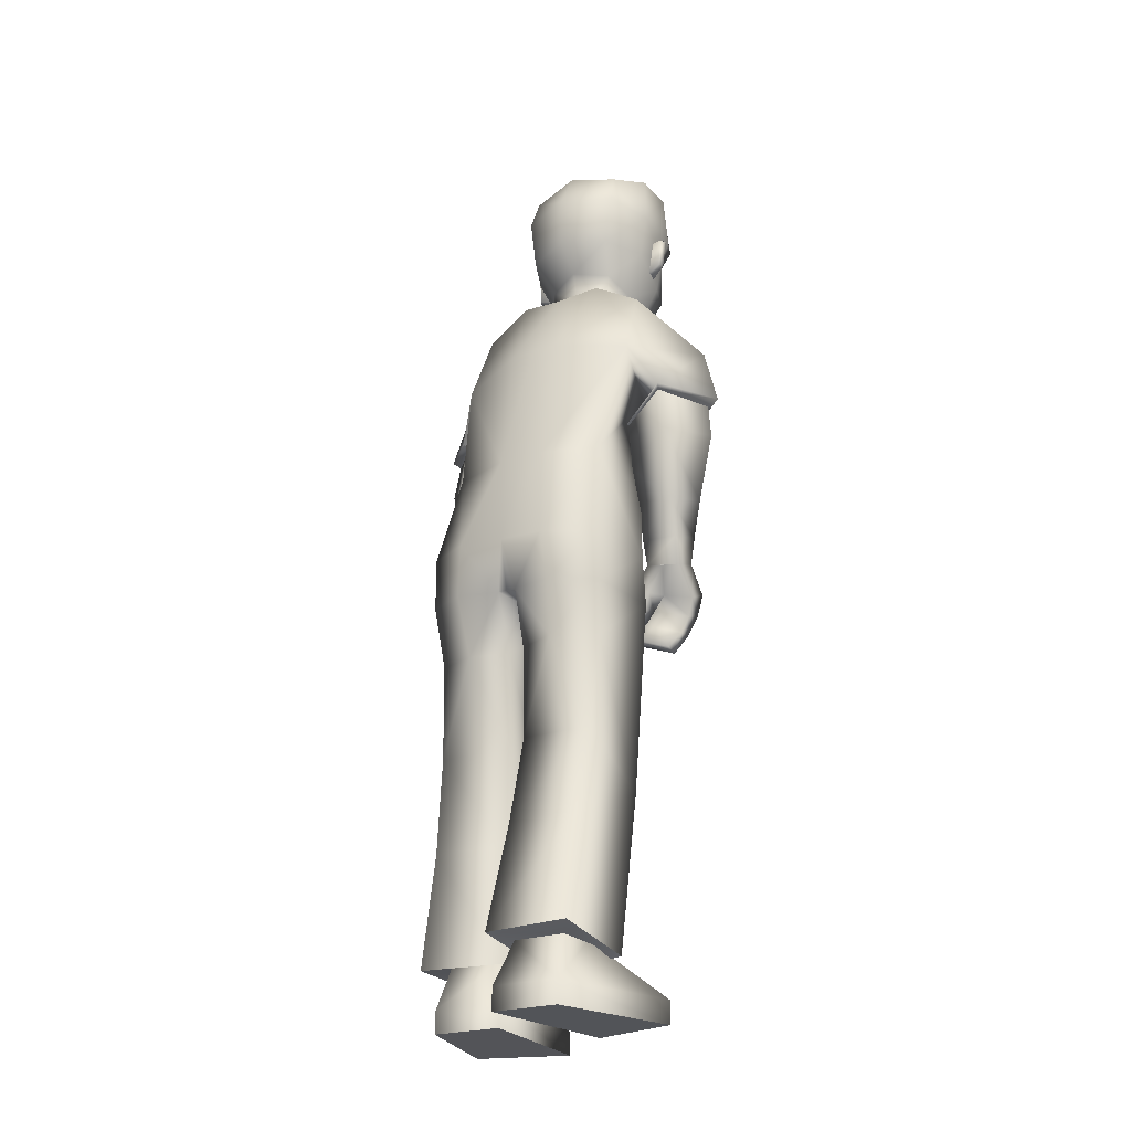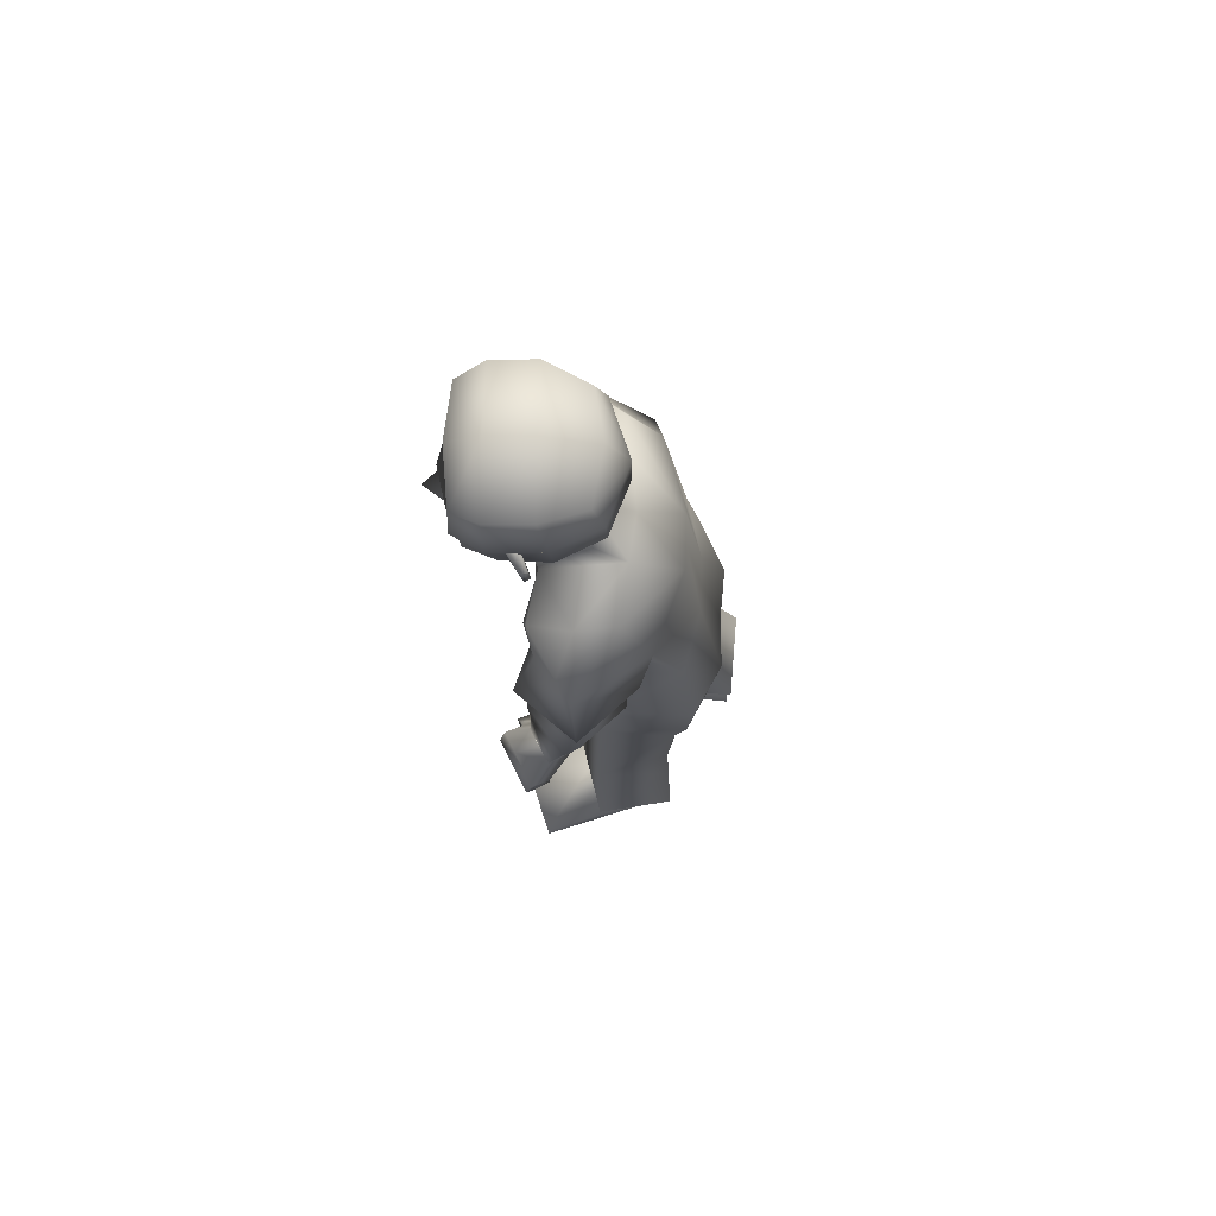
<metadata>
{"format":"obj","ext":"obj","renderer":"f3d","projection":"perspective","resolution":1024,"background":"white","views":[{"elev":-22.7,"azim":-58.7,"up":"+Y"},{"elev":75.5,"azim":179.4,"up":"+Y"}]}
</metadata>
<code>
v 0.07671 1.387 0.1645
v -0.05107 0.7615 0.149
v 0.211 1.325 0.1447
v 0.09803 0.7593 0.1623
v 0.119 0.9917 0.1436
v 0.1608 1.209 0.1299
v -0.0301 1.032 0.1384
v 0.01471 1.254 0.1736
v 0.1526 0.7671 0.003017
v 0.07004 1.436 0.07816
v -0.06719 0.7712 -0.01576
v 0.2083 1.369 0.07555
v 0.1606 0.9839 0.05755
v 0.2209 1.173 0.06104
v -0.05315 1.038 0.03047
v -0.01799 1.278 0.03557
v -0.06079 0.8484 0.1525
v 0.08968 0.8483 0.1612
v 0.1518 0.8532 0.1002
v -0.1021 0.8553 0.05812
v 0.1394 0.03759 0.03553
v 0.08661 0.03738 0.202
v -0.1539 0.0412 0.1298
v -0.1495 0.04201 0.001692
v 0.09174 0.3909 0.0194
v 0.05367 0.3907 0.1603
v -0.1037 0.3302 0.1382
v -0.09168 0.3297 -0.006712
v -0.03049 0.1194 0.03373
v -0.12 0.1205 0.1208
v -0.05852 0.1193 0.13
v -0.1143 0.121 0.02125
v -0.02729 0.09376 0.1745
v -0.1518 0.1313 -0.01281
v 0.01136 0.08633 0.01235
v -0.1674 0.1324 0.1529
v 0.1386 -0.003756 0.03524
v 0.08586 -0.00396 0.2017
v -0.1547 -0.000144 0.1295
v -0.1502 0.00067 0.001403
v 0.1869 0.6902 0.1722
v 0.1812 0.7219 0.08594
v 0.1529 0.7256 0.09018
v 0.1584 0.6944 0.1747
v 0.1366 1.087 0.2868
v 0.03951 1.076 0.2375
v 0.09576 1.037 0.1375
v 0.1909 1.049 0.1899
v 0.1756 0.7481 0.1153
v 0.135 0.7993 0.1492
v 0.1743 0.756 0.09663
v 0.133 0.8098 0.1188
v 0.3177 1.682 0.08447
v 0.2936 1.435 0.04745
v 0.1454 1.507 0.06294
v 0.2232 1.429 0.05711
v 0.3156 1.516 0.09099
v 0.3247 1.632 0.09635
v 0.1023 1.56 0.08016
v 0.144 1.462 0.05976
v 0.2665 1.59 0.1203
v 0.2 1.475 0.08391
v 0.2529 1.463 0.08494
v 0.2491 1.53 0.1048
v 0.3134 1.602 0.09578
v 0.334 1.6 0.01709
v 0.3445 1.531 0.02723
v 0.04276 1.159 0.2261
v 0.1983 1.121 0.1792
v 0.1442 1.153 0.2781
v 0.1014 1.124 0.119
v 0.02536 1.162 0.2346
v 0.2172 1.124 0.1767
v 0.1481 1.166 0.297
v 0.1026 1.12 0.1073
v 0.2119 0.804 0.2205
v 0.1698 0.8197 0.115
v 0.1761 0.7886 0.2175
v 0.2064 0.8352 0.1171
v 0.1264 0.8393 0.2131
v 0.1755 0.8642 0.1531
v 0.1326 0.8514 0.1475
v 0.1693 0.8514 0.2204
v 0.1297 0.8448 0.181
v 0.1494 0.7514 0.09699
v 0.1832 0.7107 0.1163
v 0.1548 0.7147 0.1197
v 0.1726 0.8036 0.1605
v 0.2085 0.8234 0.1557
v 0.1507 0.743 0.1169
v 0.1729 0.8576 0.187
v 0.219 0.7673 0.2055
v 0.2096 0.7284 0.189
v 0.1798 0.7884 0.1076
v 0.1732 0.7581 0.09961
v 0.1809 0.7267 0.19
v 0.1863 0.7575 0.204
v 0.2072 0.7609 0.09755
v 0.2147 0.7991 0.108
v 0.1833 0.775 0.1482
v 0.1746 0.7462 0.1347
v 0.2165 0.7876 0.144
v 0.2061 0.7488 0.1303
v 0.1082 0.8874 0.2209
v 0.1643 0.8997 0.2309
v 0.1757 0.9099 0.1563
v 0.1202 0.8977 0.1464
v 0.08179 0.9544 0.2239
v 0.184 0.9814 0.1733
v 0.1513 0.967 0.2512
v 0.1095 0.9683 0.1433
v 0.1416 0.7806 0.1087
v 0.209 1.271 0.1721
v 0.1604 1.276 0.2646
v 0.1432 0.7708 0.1336
v 0.1722 0.7876 0.106
v 0.1741 0.7747 0.1376
v 0.3013 1.441 0.04768
v 0.209 1.543 0.1425
v 0.2195 1.542 0.1481
v 0.2118 1.598 0.1477
v 0.2224 1.597 0.1533
v 0.2616 1.519 0.1099
v 0.2529 1.604 0.1117
v 0.1772 1.555 0.1204
v -0.05109 0.4923 -0.004377
v -0.0612 0.4879 0.1387
v 0.2289 1.532 0.09395
v -0.03902 0.6621 0.1435
v -0.04417 0.6641 -0.01135
v 0.2327 1.606 0.1008
v 0.2734 1.627 0.1332
v 0.1819 1.64 0.131
v 0.197 1.736 0.1214
v 0.1037 1.657 0.09489
v 0.3252 1.636 0.1098
v 0.2734 1.731 0.1231
v 0.1235 1.714 0.08919
v 0.322 1.71 0.1024
v 0.09038 1.394 -0.1777
v -0.03206 0.7833 -0.2149
v 0.2342 1.338 -0.1599
v 0.1164 0.7878 -0.2163
v 0.1309 1.002 -0.1625
v 0.1929 1.216 -0.14
v -0.01893 1.04 -0.1679
v 0.03692 1.259 -0.1898
v -0.06496 0.773 -0.03551
v 0.2055 1.357 -0.00253
v 0.1531 0.7735 -0.02409
v 0.0624 1.426 -0.005965
v -0.01676 1.279 -0.01078
v -0.05137 1.04 -0.01571
v 0.223 1.174 -0.004857
v 0.1631 0.9852 -0.008374
v 0.1585 0.7812 -0.05381
v 0.07561 1.438 -0.08922
v -0.06285 0.774 -0.05385
v 0.2134 1.372 -0.07953
v 0.1656 0.9881 -0.0741
v 0.2251 1.175 -0.07075
v -0.04953 1.042 -0.06189
v -0.01491 1.279 -0.05728
v -0.04039 0.8758 -0.2088
v 0.1096 0.8759 -0.2008
v -0.09247 0.8621 -0.03045
v 0.1676 0.8621 -0.01571
v 0.1649 0.8711 -0.1328
v -0.0921 0.8687 -0.1195
v 0.2874 0.04002 -0.1151
v 0.235 0.04009 -0.2816
v -0.005755 0.04408 -0.2099
v -0.001577 0.04473 -0.08185
v 0.1596 0.4198 -0.08925
v 0.1229 0.4181 -0.2305
v -0.01259 0.3194 -0.2119
v -0.001207 0.3176 -0.06694
v 0.1176 0.1221 -0.1135
v 0.02823 0.1233 -0.2008
v 0.08976 0.1221 -0.2099
v 0.0337 0.1238 -0.1012
v 0.1244 0.1133 -0.2544
v -0.005968 0.1102 -0.0674
v 0.1633 0.1114 -0.09214
v -0.021 0.1123 -0.2332
v 0.2866 -0.001322 -0.1148
v 0.2342 -0.001253 -0.2814
v -0.006554 0.002744 -0.2097
v -0.002375 0.003388 -0.08161
v 0.239 0.7097 -0.3065
v 0.2779 0.7146 -0.2233
v 0.2513 0.716 -0.212
v 0.2132 0.7112 -0.2937
v 0.1561 1.107 -0.3085
v 0.07827 1.081 -0.2361
v 0.1665 1.044 -0.1569
v 0.2419 1.073 -0.2308
v 0.2649 0.7495 -0.204
v 0.2108 0.8 -0.2278
v 0.2697 0.7588 -0.1865
v 0.2222 0.8056 -0.1988
v 0.3227 1.683 -0.07545
v 0.3301 1.692 0.004892
v 0.3152 1.425 0.002501
v 0.1174 1.517 -0.002909
v 0.2965 1.436 -0.04357
v 0.1485 1.506 -0.06718
v 0.2268 1.431 -0.05857
v 0.3795 1.535 0.005325
v 0.3503 1.627 0.005065
v 0.3211 1.517 -0.08447
v 0.3305 1.633 -0.08758
v 0.07244 1.568 -0.004137
v 0.1075 1.561 -0.0865
v 0.1334 1.467 -0.003016
v 0.148 1.463 -0.06514
v 0.2399 1.425 -0.000315
v 0.2739 1.591 -0.1157
v 0.2051 1.477 -0.0853
v 0.2582 1.464 -0.08315
v 0.3218 1.436 0.00279
v 0.2556 1.532 -0.1023
v 0.3192 1.603 -0.08816
v 0.3476 1.608 0.004838
v 0.3348 1.6 -0.00836
v 0.3459 1.531 -0.01881
v 0.3476 1.522 0.004219
v 0.07626 1.162 -0.2182
v 0.2418 1.142 -0.2189
v 0.1591 1.173 -0.296
v 0.1659 1.129 -0.1347
v 0.0577 1.164 -0.2217
v 0.2618 1.146 -0.2204
v 0.1592 1.187 -0.3149
v 0.1725 1.125 -0.1227
v 0.242 0.8346 -0.3236
v 0.2575 0.8158 -0.2109
v 0.2115 0.8151 -0.3086
v 0.2894 0.8341 -0.2265
v 0.1748 0.8538 -0.2695
v 0.2439 0.8721 -0.2283
v 0.2064 0.8552 -0.2095
v 0.2119 0.8702 -0.2897
v 0.1905 0.8542 -0.2401
v 0.2464 0.7535 -0.178
v 0.2642 0.7129 -0.2526
v 0.238 0.7143 -0.2405
v 0.2388 0.8101 -0.2535
v 0.2717 0.8341 -0.2629
v 0.2413 0.7437 -0.1966
v 0.2281 0.8711 -0.2593
v 0.2538 0.7962 -0.3258
v 0.252 0.7534 -0.3196
v 0.2687 0.7839 -0.22
v 0.2656 0.752 -0.2195
v 0.2265 0.7489 -0.3072
v 0.2256 0.7827 -0.3119
v 0.2964 0.7579 -0.2334
v 0.2994 0.798 -0.2339
v 0.2512 0.7831 -0.2592
v 0.2491 0.7508 -0.2527
v 0.2828 0.7976 -0.2678
v 0.2787 0.7556 -0.2634
v 0.1548 0.8995 -0.2649
v 0.2038 0.917 -0.2916
v 0.2399 0.9197 -0.2243
v 0.1912 0.9023 -0.1979
v 0.1266 0.9642 -0.2518
v 0.2387 0.9928 -0.2305
v 0.1842 0.9855 -0.297
v 0.178 0.9704 -0.1819
v 0.2337 0.7797 -0.1926
v 0.2225 1.31 -0.2043
v 0.1664 1.295 -0.2774
v 0.226 0.7706 -0.2155
v 0.2628 0.7887 -0.1991
v 0.2538 0.7752 -0.2283
v 0.3042 1.442 -0.04322
v 0.218 1.545 -0.1423
v 0.2289 1.544 -0.1472
v 0.2211 1.6 -0.1465
v 0.232 1.599 -0.1514
v 0.2685 1.52 -0.1067
v 0.2598 1.605 -0.1079
v 0.1849 1.557 -0.122
v 0.001997 0.4966 -0.06401
v -0.005781 0.4959 -0.2072
v 0.2348 1.534 -0.09266
v -0.009306 0.6719 -0.2066
v -0.01989 0.6686 -0.05533
v 0.239 1.607 -0.09824
v 0.2816 1.629 -0.1277
v 0.1902 1.642 -0.1311
v 0.2046 1.738 -0.1191
v 0.2025 1.76 0.001346
v 0.1099 1.658 -0.09971
v 0.07184 1.662 -0.003486
v 0.3319 1.638 -0.1009
v 0.281 1.732 -0.1161
v 0.1292 1.716 -0.09195
v 0.1104 1.736 -0.001736
v 0.2788 1.754 0.003719
v 0.3343 1.725 0.005257
v 0.3282 1.711 -0.09263
v 0.1954 1.101 0.185
v 0.09901 1.105 0.1248
v 0.2385 1.126 -0.2253
v 0.1628 1.113 -0.1416
v 0.3464 1.518 0.004152
v 0.3447 1.531 -0.02215
v 0.3432 1.53 0.03012
v 0.1457 1.37 0.1682
v 0.211 1.277 0.1307
v 0.1851 1.281 0.2237
v 0.1978 1.262 0.1449
v 0.1601 1.381 -0.1805
v 0.2401 1.288 -0.1429
v 0.1898 1.314 -0.2421
v 0.2263 1.277 -0.1698
v 0.1442 1.153 0.2781
v 0.04276 1.159 0.2261
v 0.1014 1.124 0.119
v 0.1983 1.121 0.1792
v 0.1591 1.173 -0.296
v 0.07626 1.162 -0.2182
v 0.1659 1.129 -0.1347
v 0.2418 1.142 -0.2189
v -0.05852 0.1193 0.13
v -0.12 0.1205 0.1208
v -0.1143 0.121 0.02125
v -0.03049 0.1194 0.03373
v 0.01136 0.08633 0.01235
v -0.02729 0.09376 0.1745
v -0.1674 0.1324 0.1529
v -0.1518 0.1313 -0.01281
v 0.08976 0.1221 -0.2099
v 0.02823 0.1233 -0.2008
v 0.0337 0.1238 -0.1012
v 0.1176 0.1221 -0.1135
v 0.1633 0.1114 -0.09214
v 0.1244 0.1133 -0.2544
v -0.021 0.1123 -0.2332
v -0.005968 0.1102 -0.0674
v 0.1386 -0.003756 0.03524
v 0.08586 -0.00396 0.2017
v -0.1547 -0.000144 0.1295
v -0.1502 0.00067 0.001403
v 0.2866 -0.001322 -0.1148
v 0.2342 -0.001253 -0.2814
v -0.006554 0.002744 -0.2097
v -0.002375 0.003388 -0.08161
v 0.3249 1.463 0.003079
v 0.3385 1.507 0.003829
v 0.312 1.497 0.08016
v 0.3169 1.498 -0.07416
v 0.3423 1.504 0.003924
v 0.3354 1.481 0.003545
v 0.3112 1.497 -0.07435
v 0.3063 1.496 0.07997
v 0.3109 1.499 0.002899
v -0.08878 0.7668 0.0638
v -0.07667 0.7781 -0.1345
v -0.07346 0.6648 0.06109
v -0.04525 0.6676 -0.1266
f 146 144 165
f 15 7 8
f 20 17 7
f 331 328 22
f 16 8 1
f 14 13 155
f 13 19 167
f 14 154 149
f 7 5 6
f 12 312 3
f 313 14 12
f 5 18 19
f 5 13 14
f 151 152 16
f 148 150 9
f 166 20 15
f 152 153 15
f 166 148 11
f 4 9 19
f 9 150 167
f 11 361 20
f 2 4 18
f 24 21 37
f 330 24 23
f 331 21 24
f 328 329 23
f 2 129 4
f 130 9 25
f 11 130 363
f 4 26 25
f 33 334 30
f 332 29 32
f 34 32 30
f 332 33 31
f 26 333 35
f 27 28 335
f 28 25 35
f 27 36 333
f 346 347 344
f 23 39 38
f 23 24 40
f 21 22 38
f 86 87 43
f 95 98 42
f 103 86 42
f 101 87 44
f 308 231 325
f 306 46 321
f 323 305 306
f 321 46 45
f 104 107 82
f 105 83 81
f 107 106 81
f 104 80 83
f 210 203 53
f 61 132 133
f 60 62 55
f 215 60 55
f 217 204 54
f 149 217 56
f 10 60 215
f 12 56 60
f 55 62 125
f 205 55 59
f 204 221 118
f 67 209 224
f 57 65 61
f 131 128 119
f 54 118 63
f 62 63 123
f 56 54 63
f 56 63 62
f 53 139 136
f 224 210 66
f 65 136 132
f 66 311 67
f 66 210 58
f 227 209 67
f 74 72 68
f 73 69 322
f 73 74 70
f 72 75 322
f 6 75 72
f 314 74 73
f 315 73 75
f 114 8 72
f 80 84 88
f 81 91 89
f 82 52 50
f 84 50 88
f 81 79 77
f 78 76 83
f 78 97 92
f 83 76 89
f 112 85 90
f 95 43 87
f 103 93 41
f 44 87 86
f 49 90 85
f 77 52 82
f 116 117 49
f 115 90 49
f 112 116 51
f 89 76 92
f 102 92 93
f 77 94 100
f 94 95 101
f 96 44 41
f 97 96 93
f 88 100 97
f 100 101 96
f 89 102 99
f 102 103 98
f 77 79 99
f 94 99 98
f 108 104 105
f 111 109 106
f 110 105 106
f 108 111 107
f 47 111 108
f 48 45 110
f 47 48 109
f 46 108 110
f 8 114 1
f 313 315 6
f 3 312 314
f 52 77 116
f 50 115 117
f 77 88 117
f 52 112 115
f 62 60 56
f 118 221 357
f 354 123 63
f 119 120 122
f 131 121 122
f 128 64 120
f 124 122 120
f 123 61 125
f 364 287 286
f 129 127 26
f 130 11 9
f 287 364 289
f 127 27 26
f 25 28 126
f 53 203 303
f 295 134 137
f 138 134 295
f 133 132 137
f 132 136 139
f 59 135 297
f 59 125 133
f 133 134 138
f 297 135 138
f 302 137 139
f 58 136 65
f 162 163 147
f 169 162 146
f 171 336 339
f 163 157 140
f 155 160 161
f 167 168 160
f 161 159 149
f 146 147 145
f 316 157 159
f 159 317 142
f 168 165 144
f 144 145 161
f 163 152 151
f 148 158 156
f 166 153 162
f 162 153 152
f 158 148 166
f 143 165 168
f 156 168 167
f 158 169 362
f 141 164 165
f 186 170 173
f 338 337 172
f 339 338 173
f 172 337 336
f 141 143 289
f 174 156 290
f 158 364 290
f 143 156 174
f 179 342 182
f 340 183 181
f 183 342 179
f 180 182 340
f 175 174 184
f 343 177 176
f 184 174 177
f 176 175 341
f 348 351 350
f 172 171 187
f 189 173 172
f 187 171 170
f 192 247 246
f 191 258 255
f 263 258 191
f 261 256 193
f 307 194 324
f 327 231 308
f 325 324 194
f 242 267 264
f 265 266 241
f 241 266 267
f 264 265 243
f 210 212 202
f 218 285 293
f 216 207 219
f 207 216 215
f 217 208 206
f 149 159 208
f 157 151 215
f 159 157 216
f 285 219 207
f 214 207 205
f 204 206 278
f 224 209 226
f 211 283 218
f 279 288 291
f 206 220 278
f 283 220 219
f 208 220 206
f 208 219 220
f 202 212 298
f 224 225 210
f 223 218 292
f 225 226 310
f 212 210 225
f 227 226 209
f 228 232 234
f 233 235 326
f 230 234 233
f 326 235 232
f 235 145 147
f 233 318 273
f 235 319 145
f 232 147 274
f 248 244 240
f 249 251 241
f 242 244 199
f 244 248 199
f 237 239 241
f 238 240 243
f 252 257 238
f 243 251 249
f 272 275 250
f 255 261 247
f 190 253 263
f 193 190 246
f 198 200 245
f 237 242 201
f 198 277 276
f 275 277 198
f 200 276 272
f 252 236 249
f 253 252 262
f 237 248 260
f 254 260 261
f 190 193 256
f 253 256 257
f 248 238 257
f 260 257 256
f 249 239 259
f 262 259 258
f 259 239 237
f 258 259 254
f 268 270 265
f 266 269 271
f 270 269 266
f 267 271 268
f 196 195 268
f 270 194 197
f 269 197 196
f 195 194 270
f 147 140 274
f 317 145 319
f 318 316 142
f 276 237 201
f 199 248 277
f 277 248 237
f 201 199 275
f 219 208 216
f 357 221 278
f 220 355 278
f 282 280 279
f 291 284 282
f 280 222 288
f 284 222 280
f 283 285 218
f 127 126 28
f 289 143 175
f 290 156 158
f 287 176 177
f 287 175 176
f 174 286 177
f 303 203 202
f 299 294 295
f 300 301 295
f 299 292 293
f 304 298 292
f 214 213 297
f 293 285 214
f 293 296 300
f 300 296 297
f 304 299 302
f 212 223 298
f 306 305 48
f 305 45 48
f 306 47 46
f 308 196 197
f 307 197 194
f 308 195 196
f 310 211 223
f 309 310 226
f 309 227 67
f 311 66 65
f 305 323 320
f 72 8 6
f 1 114 314
f 313 3 113
f 140 316 318
f 273 142 317
f 354 311 57
f 356 310 309
f 357 356 354
f 355 356 357
f 358 353 360
f 352 360 359
f 360 352 358
f 360 353 359
f 364 362 141
f 363 129 2
f 169 164 362
f 164 141 362
f 361 2 17
f 17 20 361
f 364 286 290
f 130 126 363
f 126 127 363
f 129 363 127
f 363 361 11
f 364 158 362
f 7 17 18
f 146 165 164
f 15 8 16
f 20 7 15
f 331 22 21
f 16 1 10
f 14 155 154
f 13 167 155
f 14 149 12
f 7 6 8
f 312 10 1
f 10 312 12
f 14 313 6
f 313 12 3
f 5 19 13
f 5 14 6
f 151 16 10
f 148 9 11
f 166 15 153
f 152 15 16
f 166 11 20
f 4 19 18
f 9 167 19
f 2 18 17
f 24 37 40
f 330 23 329
f 331 24 330
f 328 23 22
f 130 25 126
f 4 25 9
f 33 30 31
f 332 32 34
f 34 30 334
f 332 31 29
f 26 35 25
f 27 335 36
f 28 35 335
f 27 333 26
f 346 344 345
f 23 38 22
f 23 40 39
f 21 38 37
f 86 43 42
f 95 42 43
f 103 42 98
f 101 44 96
f 308 325 195
f 306 321 71
f 323 306 71
f 321 45 320
f 104 82 80
f 105 81 106
f 107 81 82
f 104 83 105
f 210 53 58
f 61 133 125
f 215 55 205
f 217 54 56
f 149 56 12
f 10 215 151
f 12 60 10
f 55 125 59
f 205 59 213
f 204 118 54
f 67 224 66
f 57 61 123
f 131 119 121
f 62 123 125
f 53 136 58
f 65 132 61
f 66 58 65
f 74 68 70
f 73 322 75
f 73 70 69
f 72 322 68
f 74 314 114
f 314 73 113
f 73 315 113
f 315 75 6
f 114 72 74
f 80 88 78
f 81 89 79
f 82 50 84
f 81 77 82
f 78 83 80
f 78 92 76
f 83 89 91
f 112 90 115
f 95 87 101
f 103 41 86
f 44 86 41
f 49 85 51
f 116 49 51
f 115 49 117
f 112 51 85
f 89 92 102
f 102 93 103
f 77 100 88
f 94 101 100
f 96 41 93
f 97 93 92
f 88 97 78
f 100 96 97
f 89 99 79
f 102 98 99
f 77 99 94
f 94 98 95
f 108 105 110
f 111 106 107
f 110 106 109
f 108 107 104
f 47 108 46
f 48 110 109
f 47 109 111
f 46 110 45
f 3 314 113
f 52 116 112
f 50 117 88
f 77 117 116
f 52 115 50
f 118 357 354
f 123 354 57
f 354 63 118
f 119 122 121
f 131 122 124
f 128 120 119
f 124 120 64
f 129 26 4
f 53 303 139
f 295 137 302
f 138 295 301
f 133 137 134
f 132 139 137
f 59 297 213
f 59 133 135
f 133 138 135
f 297 138 301
f 302 139 303
f 162 147 146
f 169 146 164
f 171 339 170
f 163 140 147
f 155 161 154
f 167 160 155
f 161 149 154
f 146 145 144
f 157 316 140
f 316 159 142
f 317 161 145
f 161 317 159
f 168 144 160
f 144 161 160
f 163 151 157
f 148 156 150
f 166 162 169
f 162 152 163
f 158 166 169
f 143 168 156
f 156 167 150
f 141 165 143
f 186 173 189
f 338 172 173
f 339 173 170
f 172 336 171
f 174 290 286
f 143 174 175
f 179 182 180
f 340 181 178
f 183 179 181
f 180 340 178
f 175 184 341
f 343 176 185
f 184 177 343
f 176 341 185
f 348 350 349
f 172 187 188
f 189 172 188
f 187 170 186
f 192 246 191
f 191 255 192
f 263 191 246
f 261 193 247
f 307 324 327
f 327 308 307
f 325 194 195
f 242 264 240
f 265 241 243
f 241 267 242
f 264 243 240
f 210 202 203
f 218 293 292
f 207 215 205
f 217 206 204
f 149 208 217
f 157 215 216
f 159 216 208
f 285 207 214
f 214 205 213
f 204 278 221
f 224 226 225
f 211 218 223
f 279 291 281
f 283 219 285
f 202 298 304
f 223 292 298
f 212 225 223
f 228 234 230
f 233 326 229
f 230 233 229
f 326 232 228
f 235 147 232
f 318 234 274
f 234 318 233
f 319 233 273
f 233 319 235
f 232 274 234
f 248 240 238
f 249 241 239
f 242 199 201
f 237 241 242
f 238 243 236
f 252 238 236
f 243 249 236
f 272 250 245
f 255 247 192
f 190 263 246
f 193 246 247
f 198 245 250
f 198 276 200
f 275 198 250
f 200 272 245
f 252 249 262
f 253 262 263
f 237 260 254
f 254 261 255
f 190 256 253
f 253 257 252
f 248 257 260
f 260 256 261
f 249 259 262
f 262 258 263
f 259 237 254
f 258 254 255
f 268 265 264
f 266 271 267
f 270 266 265
f 267 268 264
f 196 268 271
f 270 197 269
f 269 196 271
f 195 270 268
f 318 142 273
f 276 201 272
f 199 277 275
f 277 237 276
f 201 275 272
f 357 278 355
f 355 283 211
f 283 355 220
f 282 279 281
f 291 282 281
f 280 288 279
f 284 280 282
f 127 28 27
f 289 175 287
f 287 177 286
f 303 202 304
f 299 295 302
f 300 295 294
f 299 293 294
f 304 292 299
f 214 297 296
f 293 214 296
f 293 300 294
f 300 297 301
f 304 302 303
f 306 48 47
f 308 197 307
f 310 223 225
f 309 226 227
f 309 67 311
f 311 65 57
f 305 320 45
f 1 314 312
f 313 113 315
f 140 318 274
f 273 317 319
f 309 311 356
f 356 311 354
f 211 310 355
f 355 310 356
f 364 141 289
f 363 2 361
f 7 18 5

</code>
